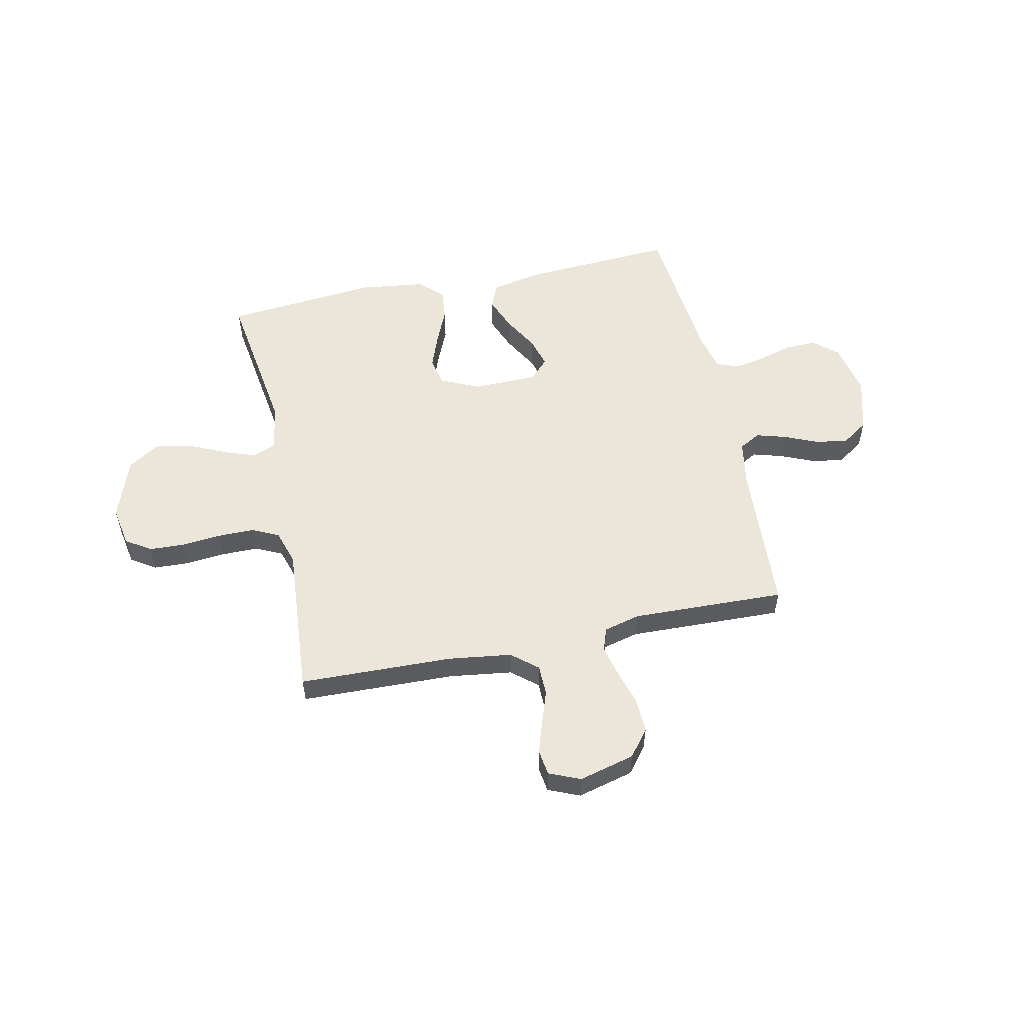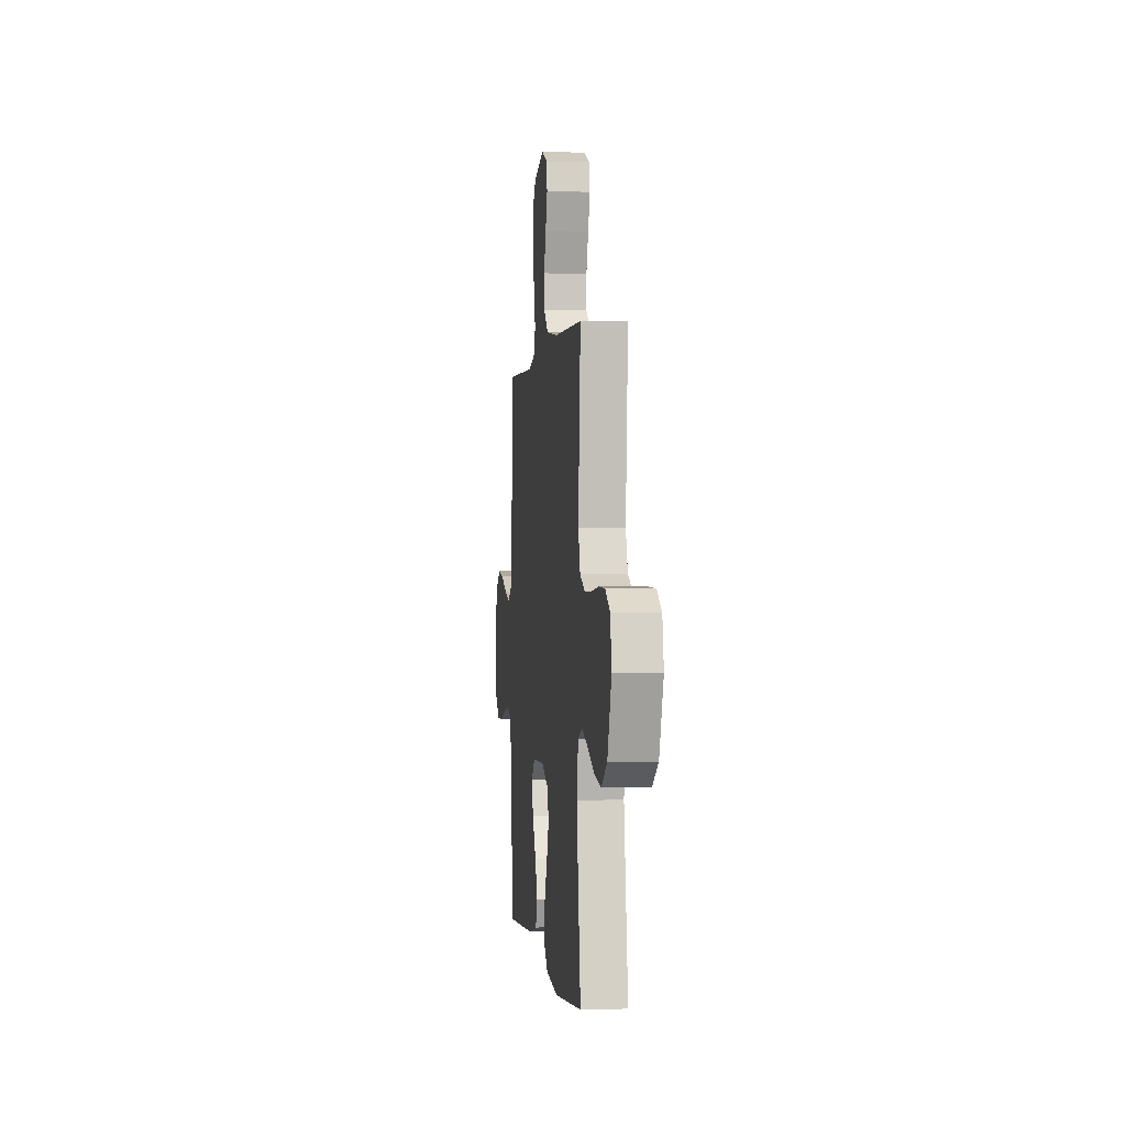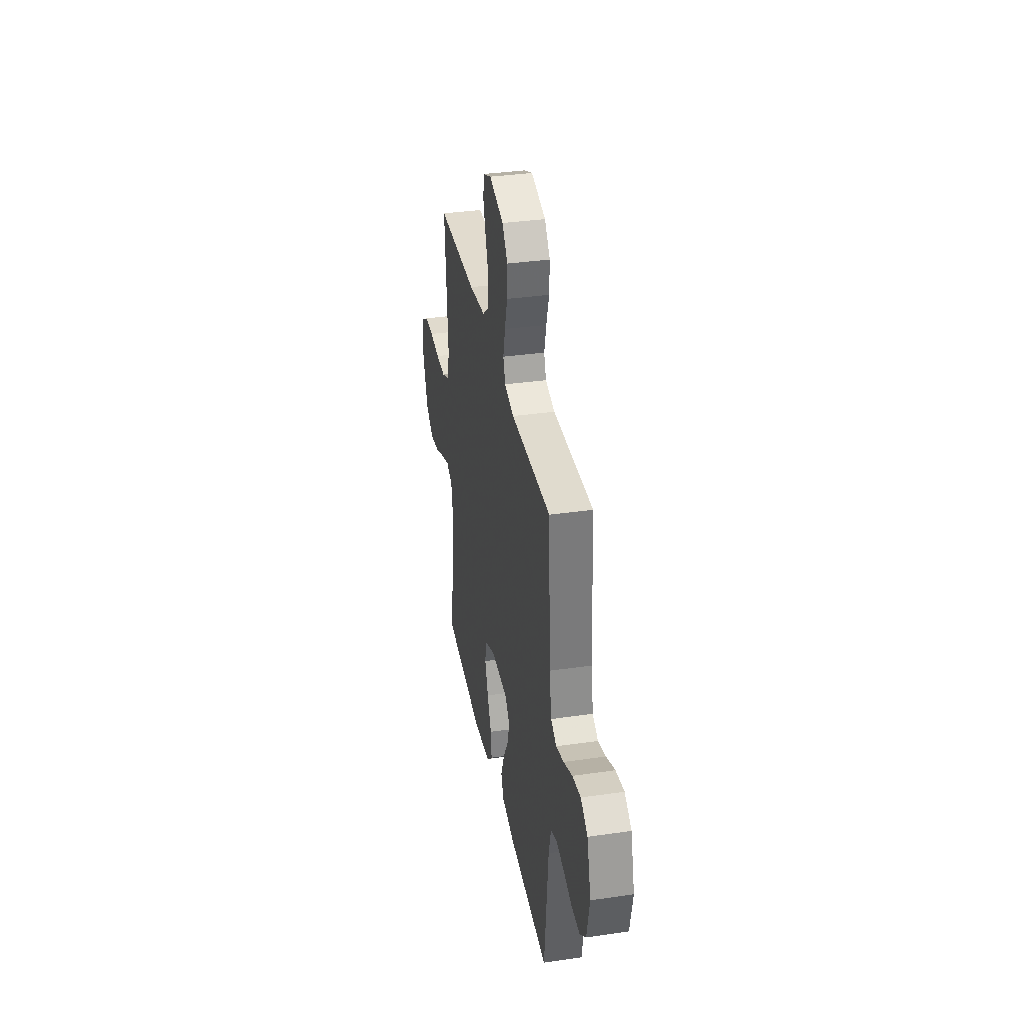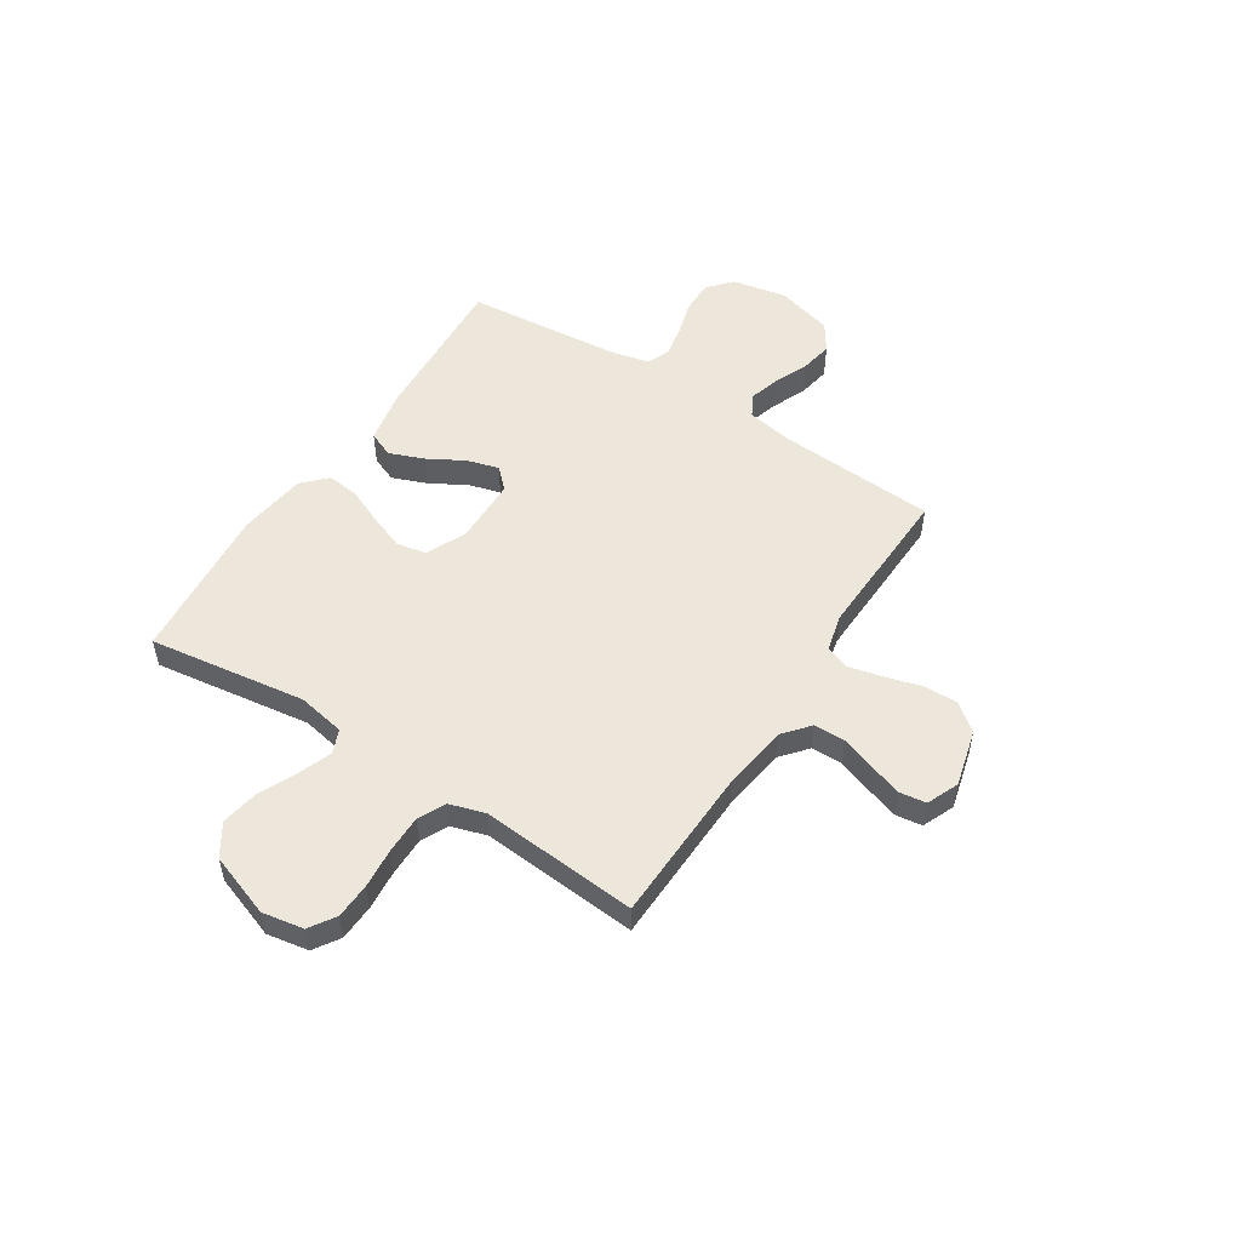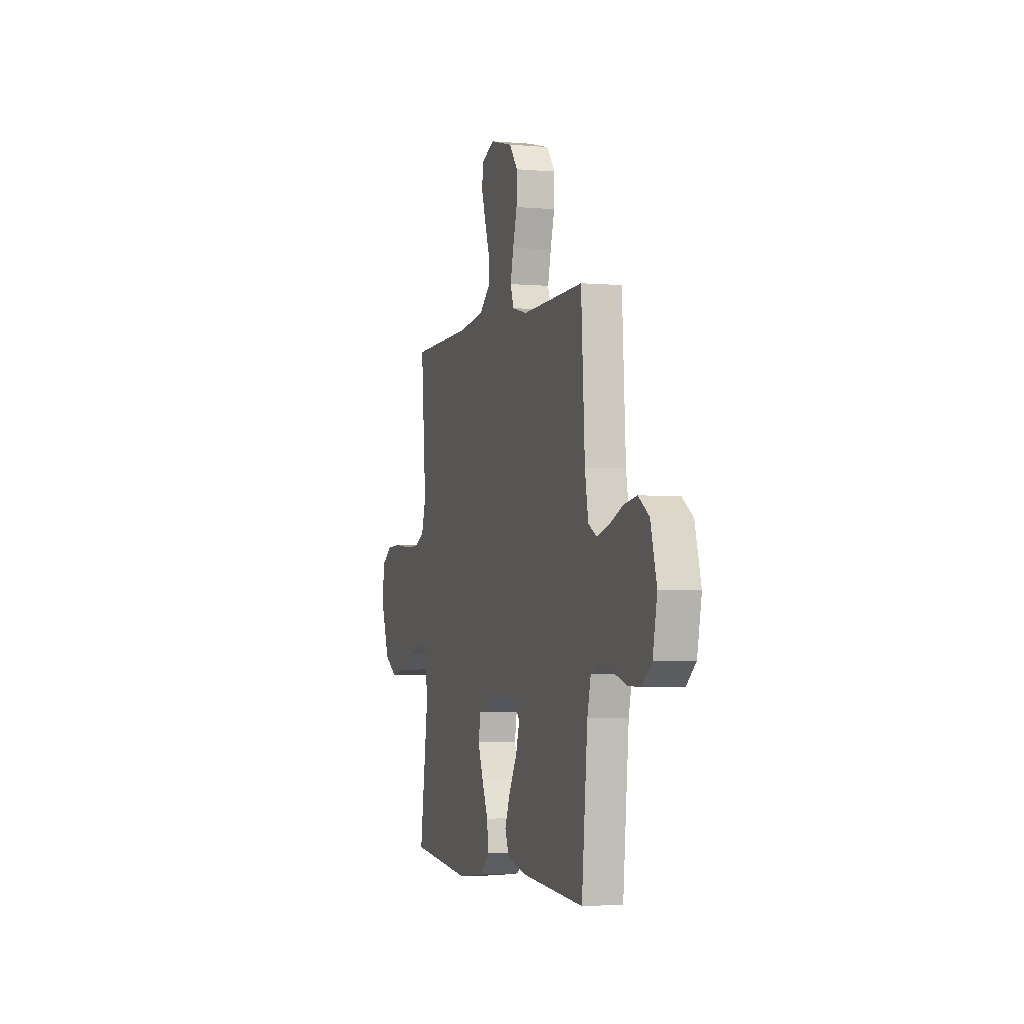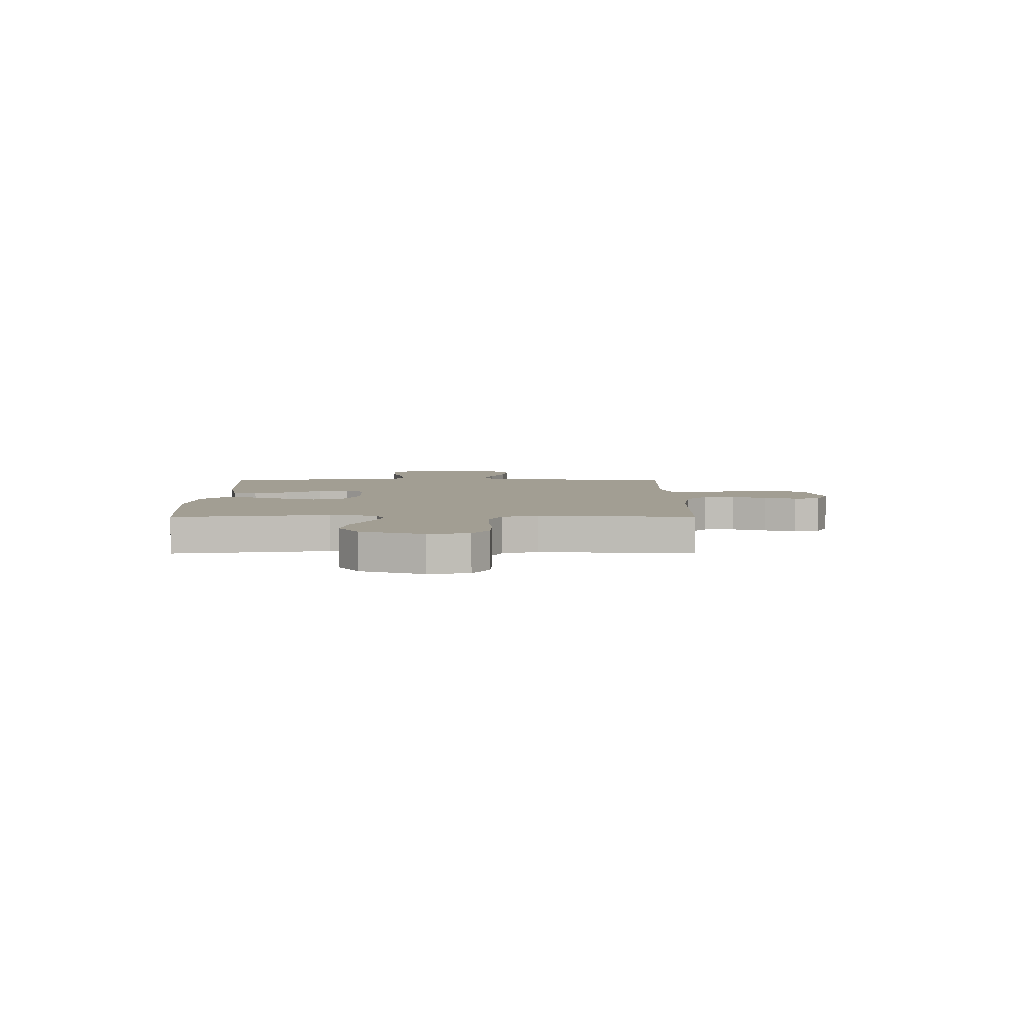
<metadata>
{"format":"obj","ext":"obj","renderer":"f3d","projection":"perspective","resolution":1024,"background":"white","views":[{"elev":54.5,"azim":-12.1,"up":"+Y"},{"elev":-0.5,"azim":-96.8,"up":"+Z"},{"elev":35.7,"azim":79.2,"up":"+Z"},{"elev":52.5,"azim":-57.2,"up":"+Y"},{"elev":-2.7,"azim":72.9,"up":"+Z"},{"elev":5.0,"azim":-90.2,"up":"+Y"}]}
</metadata>
<code>
v 0.5 0.07 0.5
v 0.518 0.07 0.2
v 0.534 0.07 0.11
v 0.576 0.07 0.087
v 0.634 0.07 0.104
v 0.699 0.07 0.132
v 0.762 0.07 0.143
v 0.814 0.07 0.108
v 0.844 0.07 0
v 0.823 0.07 -0.104
v 0.777 0.07 -0.144
v 0.715 0.07 -0.143
v 0.649 0.07 -0.124
v 0.589 0.07 -0.112
v 0.545 0.07 -0.129
v 0.528 0.07 -0.2
v 0.5 0.07 -0.5
v 0.2 0.07 -0.482
v 0.101 0.07 -0.462
v 0.081 0.07 -0.413
v 0.107 0.07 -0.347
v 0.146 0.07 -0.278
v 0.163 0.07 -0.218
v 0.126 0.07 -0.18
v 0 0.07 -0.178
v -0.077 0.07 -0.213
v -0.088 0.07 -0.269
v -0.063 0.07 -0.336
v -0.033 0.07 -0.405
v -0.026 0.07 -0.467
v -0.071 0.07 -0.51
v -0.2 0.07 -0.527
v -0.5 0.07 -0.5
v -0.457 0.07 -0.2
v -0.474 0.07 -0.109
v -0.519 0.07 -0.091
v -0.582 0.07 -0.114
v -0.654 0.07 -0.147
v -0.726 0.07 -0.16
v -0.787 0.07 -0.121
v -0.83 0.07 0
v -0.816 0.07 0.079
v -0.767 0.07 0.111
v -0.698 0.07 0.114
v -0.621 0.07 0.107
v -0.549 0.07 0.107
v -0.497 0.07 0.132
v -0.476 0.07 0.2
v -0.5 0.07 0.5
v -0.2 0.07 0.509
v -0.076 0.07 0.526
v -0.026 0.07 0.568
v -0.025 0.07 0.628
v -0.048 0.07 0.694
v -0.068 0.07 0.756
v -0.061 0.07 0.806
v 0 0.07 0.832
v 0.109 0.07 0.804
v 0.15 0.07 0.752
v 0.148 0.07 0.685
v 0.128 0.07 0.616
v 0.113 0.07 0.553
v 0.129 0.07 0.508
v 0.2 0.07 0.49
v 0.5 0 0.5
v 0.518 0 0.2
v 0.534 0 0.11
v 0.576 0 0.087
v 0.634 0 0.104
v 0.699 0 0.132
v 0.762 0 0.143
v 0.814 0 0.108
v 0.844 0 0
v 0.823 0 -0.104
v 0.777 0 -0.144
v 0.715 0 -0.143
v 0.649 0 -0.124
v 0.589 0 -0.112
v 0.545 0 -0.129
v 0.528 0 -0.2
v 0.5 0 -0.5
v 0.2 0 -0.482
v 0.101 0 -0.462
v 0.081 0 -0.413
v 0.107 0 -0.347
v 0.146 0 -0.278
v 0.163 0 -0.218
v 0.126 0 -0.18
v 0 0 -0.178
v -0.077 0 -0.213
v -0.088 0 -0.269
v -0.063 0 -0.336
v -0.033 0 -0.405
v -0.026 0 -0.467
v -0.071 0 -0.51
v -0.2 0 -0.527
v -0.5 0 -0.5
v -0.457 0 -0.2
v -0.474 0 -0.109
v -0.519 0 -0.091
v -0.582 0 -0.114
v -0.654 0 -0.147
v -0.726 0 -0.16
v -0.787 0 -0.121
v -0.83 0 0
v -0.816 0 0.079
v -0.767 0 0.111
v -0.698 0 0.114
v -0.621 0 0.107
v -0.549 0 0.107
v -0.497 0 0.132
v -0.476 0 0.2
v -0.5 0 0.5
v -0.2 0 0.509
v -0.076 0 0.526
v -0.026 0 0.568
v -0.025 0 0.628
v -0.048 0 0.694
v -0.068 0 0.756
v -0.061 0 0.806
v 0 0 0.832
v 0.109 0 0.804
v 0.15 0 0.752
v 0.148 0 0.685
v 0.128 0 0.616
v 0.113 0 0.553
v 0.129 0 0.508
v 0.2 0 0.49
f 58 59 60 61
f 58 61 62
f 57 58 62
f 56 57 62 63
f 53 54 55 56
f 48 49 50
f 47 48 50 51
f 42 43 44 45
f 42 45 46
f 41 42 46
f 40 41 46
f 37 38 39 40
f 36 37 40 46
f 35 36 46 47
f 31 32 33 34
f 28 29 30 31
f 27 28 31 34
f 26 27 34 35
f 19 20 21 22
f 19 22 23
f 16 17 18 19
f 15 16 19 23
f 14 15 23 24
f 10 11 12 13
f 10 13 14
f 9 10 14
f 5 6 7 8
f 4 5 8 9
f 64 1 2
f 63 64 2 3
f 53 56 63
f 52 53 63 3
f 47 51 52 3
f 25 26 35 47
f 4 9 14 24
f 24 25 47
f 3 4 24 47
f 125 124 123 122
f 126 125 122
f 126 122 121
f 127 126 121 120
f 120 119 118 117
f 114 113 112
f 115 114 112 111
f 109 108 107 106
f 110 109 106
f 110 106 105
f 110 105 104
f 104 103 102 101
f 110 104 101 100
f 111 110 100 99
f 98 97 96 95
f 95 94 93 92
f 98 95 92 91
f 99 98 91 90
f 86 85 84 83
f 87 86 83
f 83 82 81 80
f 87 83 80 79
f 88 87 79 78
f 77 76 75 74
f 78 77 74
f 78 74 73
f 72 71 70 69
f 73 72 69 68
f 66 65 128
f 67 66 128 127
f 127 120 117
f 67 127 117 116
f 67 116 115 111
f 111 99 90 89
f 88 78 73 68
f 111 89 88
f 111 88 68 67
f 1 65 66 2
f 2 66 67 3
f 3 67 68 4
f 4 68 69 5
f 5 69 70 6
f 6 70 71 7
f 7 71 72 8
f 8 72 73 9
f 9 73 74 10
f 10 74 75 11
f 11 75 76 12
f 12 76 77 13
f 13 77 78 14
f 14 78 79 15
f 15 79 80 16
f 16 80 81 17
f 17 81 82 18
f 18 82 83 19
f 19 83 84 20
f 20 84 85 21
f 21 85 86 22
f 22 86 87 23
f 23 87 88 24
f 24 88 89 25
f 25 89 90 26
f 26 90 91 27
f 27 91 92 28
f 28 92 93 29
f 29 93 94 30
f 30 94 95 31
f 31 95 96 32
f 32 96 97 33
f 33 97 98 34
f 34 98 99 35
f 35 99 100 36
f 36 100 101 37
f 37 101 102 38
f 38 102 103 39
f 39 103 104 40
f 40 104 105 41
f 41 105 106 42
f 42 106 107 43
f 43 107 108 44
f 44 108 109 45
f 45 109 110 46
f 46 110 111 47
f 47 111 112 48
f 48 112 113 49
f 49 113 114 50
f 50 114 115 51
f 51 115 116 52
f 52 116 117 53
f 53 117 118 54
f 54 118 119 55
f 55 119 120 56
f 56 120 121 57
f 57 121 122 58
f 58 122 123 59
f 59 123 124 60
f 60 124 125 61
f 61 125 126 62
f 62 126 127 63
f 63 127 128 64
f 64 128 65 1

</code>
